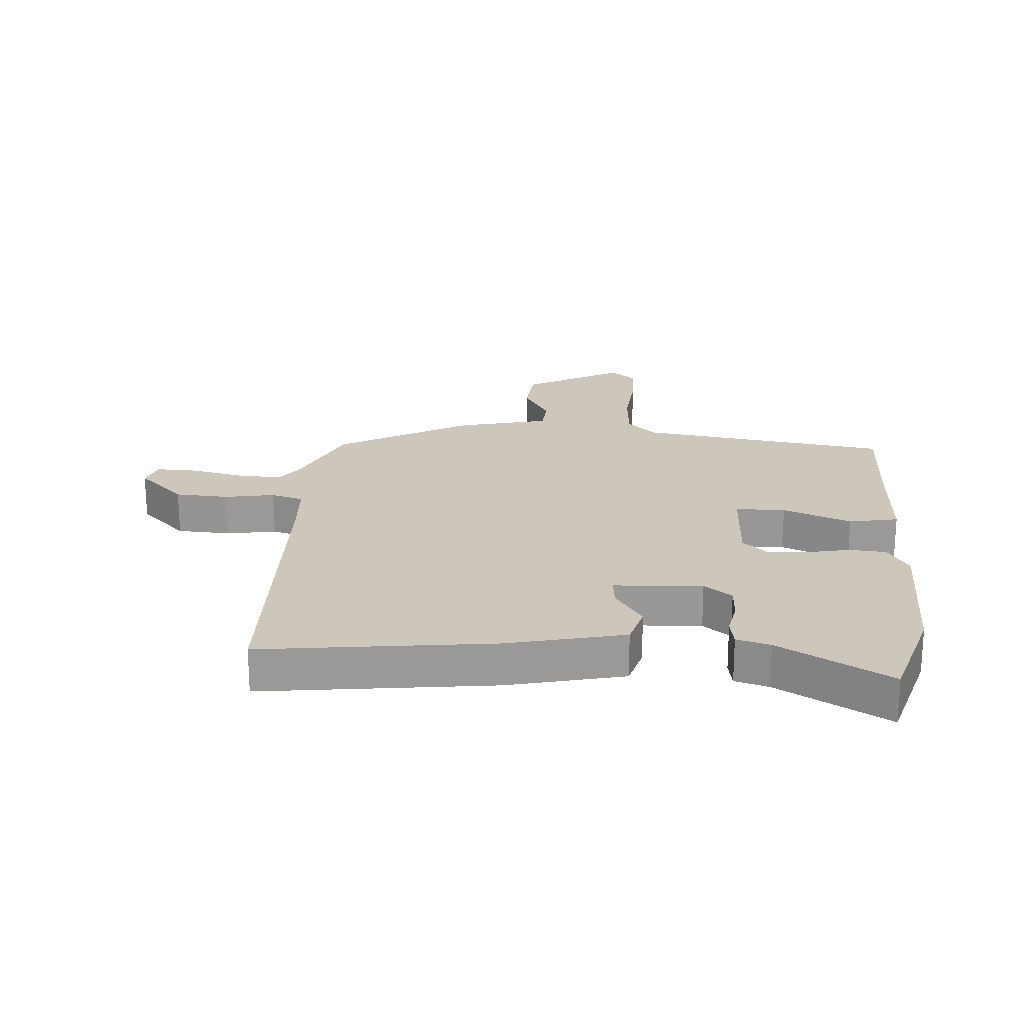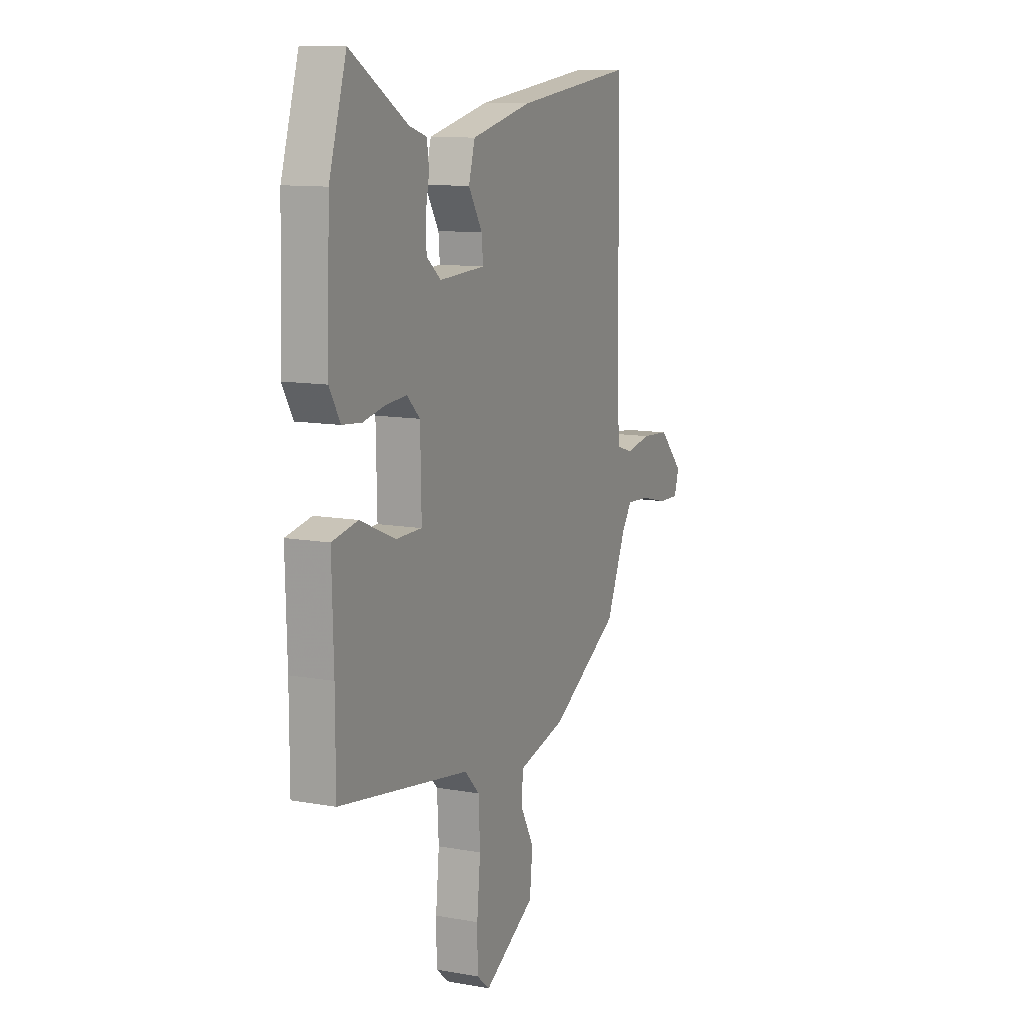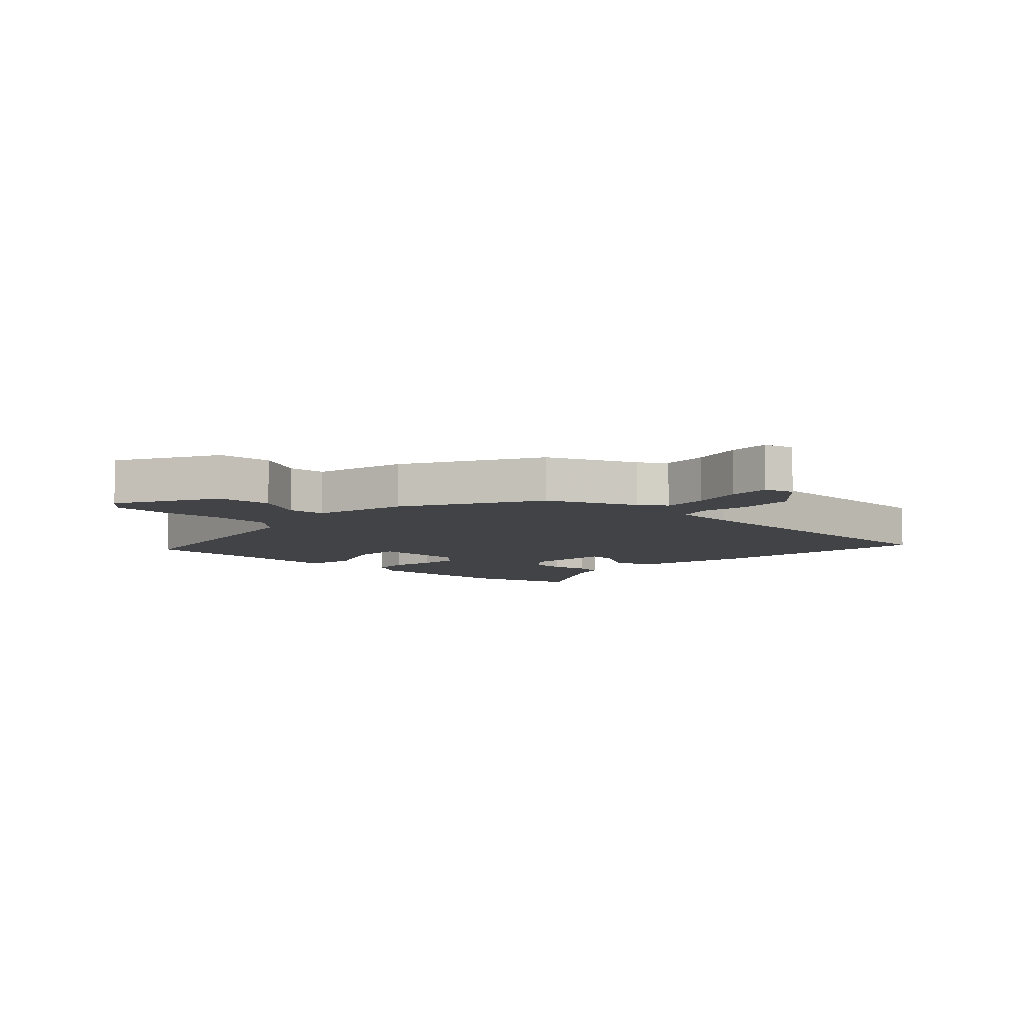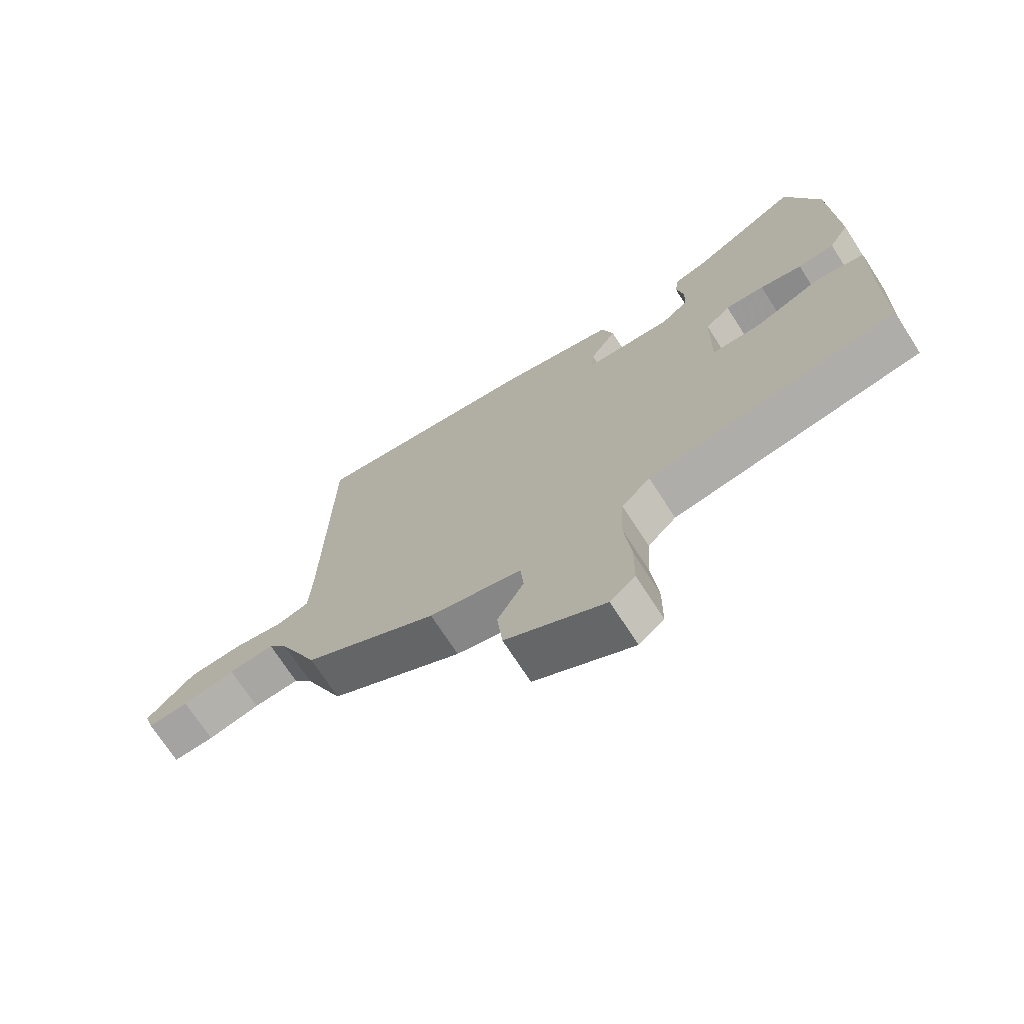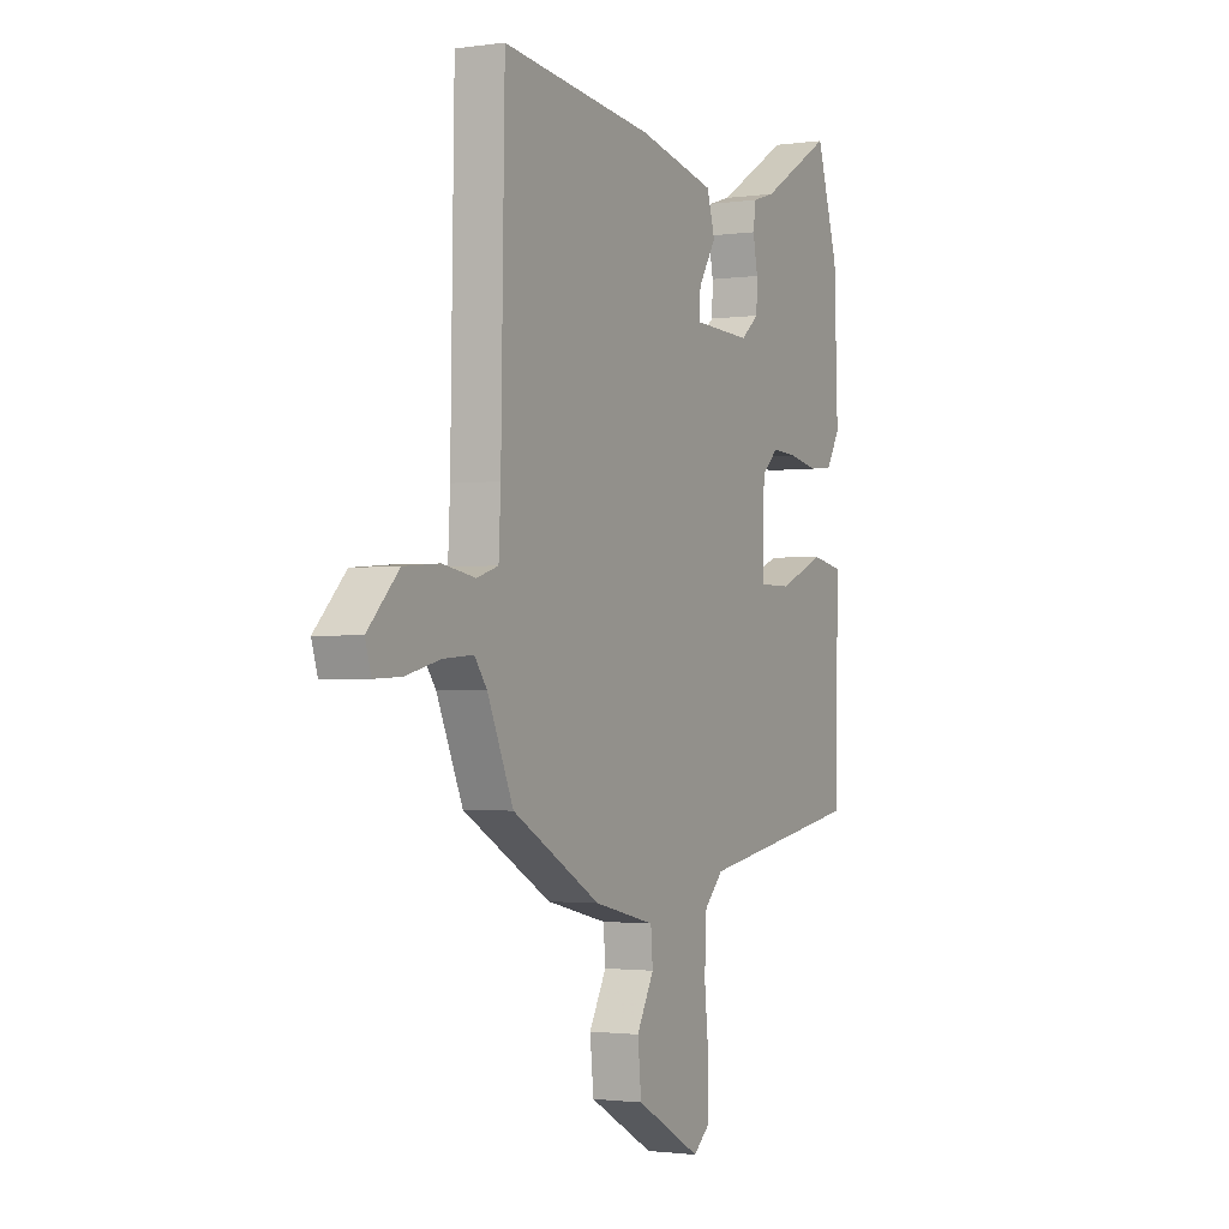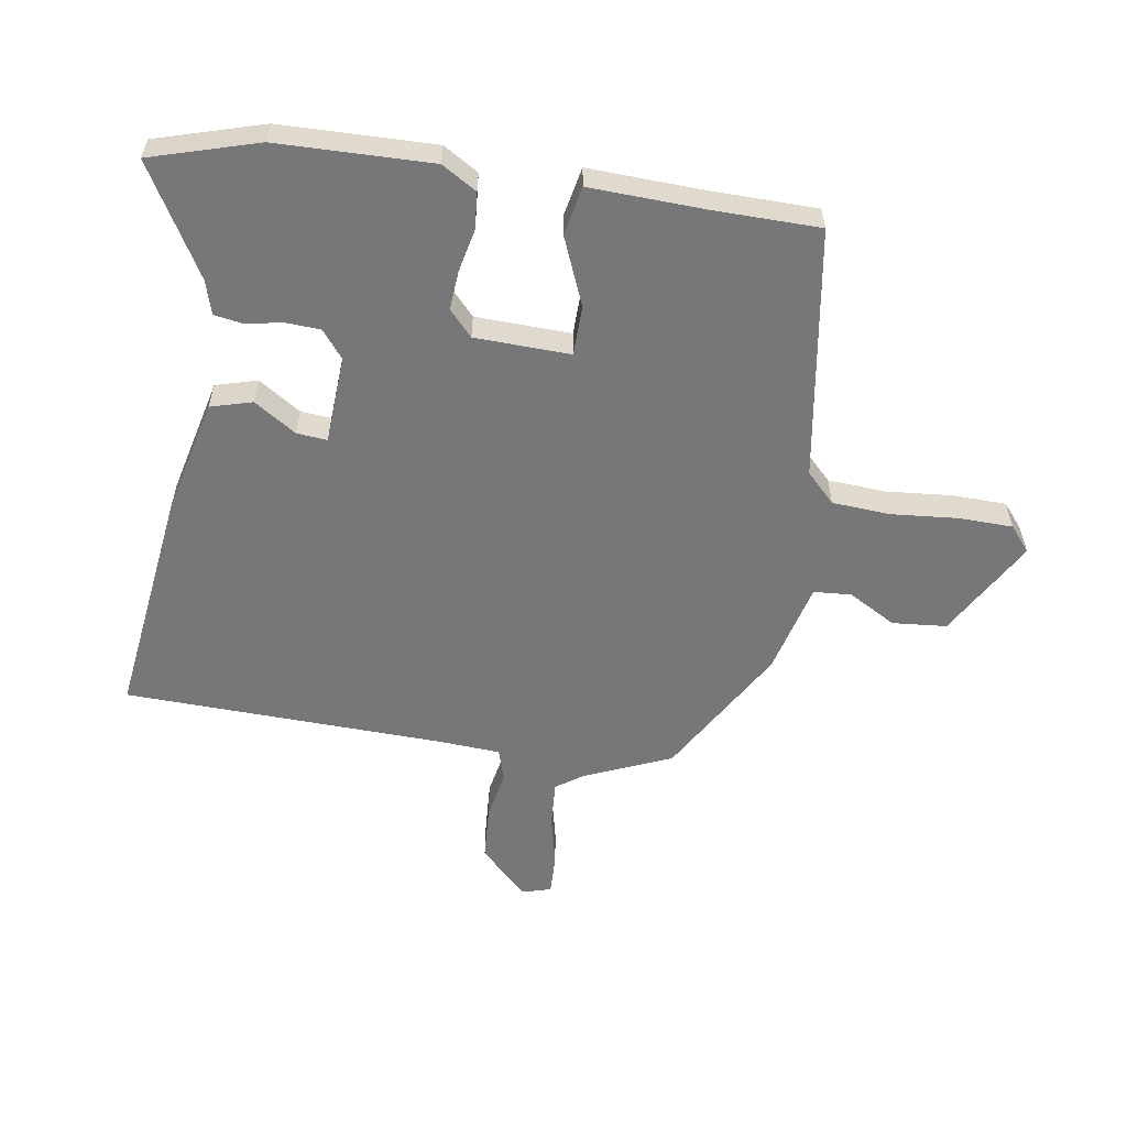
<metadata>
{"format":"obj","ext":"obj","renderer":"f3d","projection":"perspective","resolution":1024,"background":"white","views":[{"elev":21.3,"azim":3.3,"up":"+Y"},{"elev":11.4,"azim":113.7,"up":"+Z"},{"elev":-7.4,"azim":-133.8,"up":"+Y"},{"elev":-71.5,"azim":32.8,"up":"+Z"},{"elev":-1.7,"azim":-62.9,"up":"+Z"},{"elev":-57.2,"azim":80.3,"up":"+Y"}]}
</metadata>
<code>
v -0.5 0.07 0.564
v -0.121 0.07 0.521
v 0.071 0.07 0.478
v 0.091 0.07 0.41
v 0.047 0.07 0.34
v 0.043 0.07 0.29
v 0.188 0.07 0.284
v 0.233 0.07 0.321
v 0.235 0.07 0.378
v 0.223 0.07 0.439
v 0.23 0.07 0.486
v 0.285 0.07 0.503
v 0.465 0.07 0.611
v 0.52 0.07 0.435
v 0.529 0.07 0.181
v 0.495 0.07 0.123
v 0.434 0.07 0.117
v 0.364 0.07 0.131
v 0.299 0.07 0.135
v 0.258 0.07 0.096
v 0.255 0.07 -0.061
v 0.337 0.07 -0.061
v 0.448 0.07 -0.013
v 0.529 0.07 -0.028
v 0.524 0.07 -0.217
v 0.524 0.07 -0.392
v 0.111 0.07 -0.462
v 0.064 0.07 -0.51
v 0.059 0.07 -0.606
v 0.07 0.07 -0.715
v 0.069 0.07 -0.804
v 0.028 0.07 -0.839
v -0.135 0.07 -0.749
v -0.144 0.07 -0.66
v -0.101 0.07 -0.581
v -0.106 0.07 -0.519
v -0.258 0.07 -0.483
v -0.477 0.07 -0.359
v -0.541 0.07 -0.215
v -0.572 0.07 -0.173
v -0.647 0.07 -0.179
v -0.732 0.07 -0.2
v -0.799 0.07 -0.203
v -0.814 0.07 -0.155
v -0.737 0.07 -0.076
v -0.648 0.07 -0.069
v -0.567 0.07 -0.083
v -0.514 0.07 -0.066
v -0.509 0.07 0.035
v -0.5 0 0.564
v -0.121 0 0.521
v 0.071 0 0.478
v 0.091 0 0.41
v 0.047 0 0.34
v 0.043 0 0.29
v 0.188 0 0.284
v 0.233 0 0.321
v 0.235 0 0.378
v 0.223 0 0.439
v 0.23 0 0.486
v 0.285 0 0.503
v 0.465 0 0.611
v 0.52 0 0.435
v 0.529 0 0.181
v 0.495 0 0.123
v 0.434 0 0.117
v 0.364 0 0.131
v 0.299 0 0.135
v 0.258 0 0.096
v 0.255 0 -0.061
v 0.337 0 -0.061
v 0.448 0 -0.013
v 0.529 0 -0.028
v 0.524 0 -0.217
v 0.524 0 -0.392
v 0.111 0 -0.462
v 0.064 0 -0.51
v 0.059 0 -0.606
v 0.07 0 -0.715
v 0.069 0 -0.804
v 0.028 0 -0.839
v -0.135 0 -0.749
v -0.144 0 -0.66
v -0.101 0 -0.581
v -0.106 0 -0.519
v -0.258 0 -0.483
v -0.477 0 -0.359
v -0.541 0 -0.215
v -0.572 0 -0.173
v -0.647 0 -0.179
v -0.732 0 -0.2
v -0.799 0 -0.203
v -0.814 0 -0.155
v -0.737 0 -0.076
v -0.648 0 -0.069
v -0.567 0 -0.083
v -0.514 0 -0.066
v -0.509 0 0.035
f 44 45 46 47
f 42 43 44 47
f 41 42 47 48
f 40 41 48
f 39 40 48
f 36 37 38 39
f 36 39 48
f 32 33 34 35
f 32 35 36
f 29 30 31 32
f 28 29 32 36
f 27 28 36 48
f 25 26 27 48
f 22 23 24 25
f 21 22 25 48
f 15 16 17 18
f 15 18 19
f 12 13 14 15
f 12 15 19
f 9 10 11 12
f 8 9 12 19
f 7 8 19 20
f 2 3 4 5
f 49 1 2 5
f 49 5 6
f 20 21 48 49
f 6 7 20 49
f 96 95 94 93
f 96 93 92 91
f 97 96 91 90
f 97 90 89
f 97 89 88
f 88 87 86 85
f 97 88 85
f 84 83 82 81
f 85 84 81
f 81 80 79 78
f 85 81 78 77
f 97 85 77 76
f 97 76 75 74
f 74 73 72 71
f 97 74 71 70
f 67 66 65 64
f 68 67 64
f 64 63 62 61
f 68 64 61
f 61 60 59 58
f 68 61 58 57
f 69 68 57 56
f 54 53 52 51
f 54 51 50 98
f 55 54 98
f 98 97 70 69
f 98 69 56 55
f 1 50 51 2
f 2 51 52 3
f 3 52 53 4
f 4 53 54 5
f 5 54 55 6
f 6 55 56 7
f 7 56 57 8
f 8 57 58 9
f 9 58 59 10
f 10 59 60 11
f 11 60 61 12
f 12 61 62 13
f 13 62 63 14
f 14 63 64 15
f 15 64 65 16
f 16 65 66 17
f 17 66 67 18
f 18 67 68 19
f 19 68 69 20
f 20 69 70 21
f 21 70 71 22
f 22 71 72 23
f 23 72 73 24
f 24 73 74 25
f 25 74 75 26
f 26 75 76 27
f 27 76 77 28
f 28 77 78 29
f 29 78 79 30
f 30 79 80 31
f 31 80 81 32
f 32 81 82 33
f 33 82 83 34
f 34 83 84 35
f 35 84 85 36
f 36 85 86 37
f 37 86 87 38
f 38 87 88 39
f 39 88 89 40
f 40 89 90 41
f 41 90 91 42
f 42 91 92 43
f 43 92 93 44
f 44 93 94 45
f 45 94 95 46
f 46 95 96 47
f 47 96 97 48
f 48 97 98 49
f 49 98 50 1

</code>
